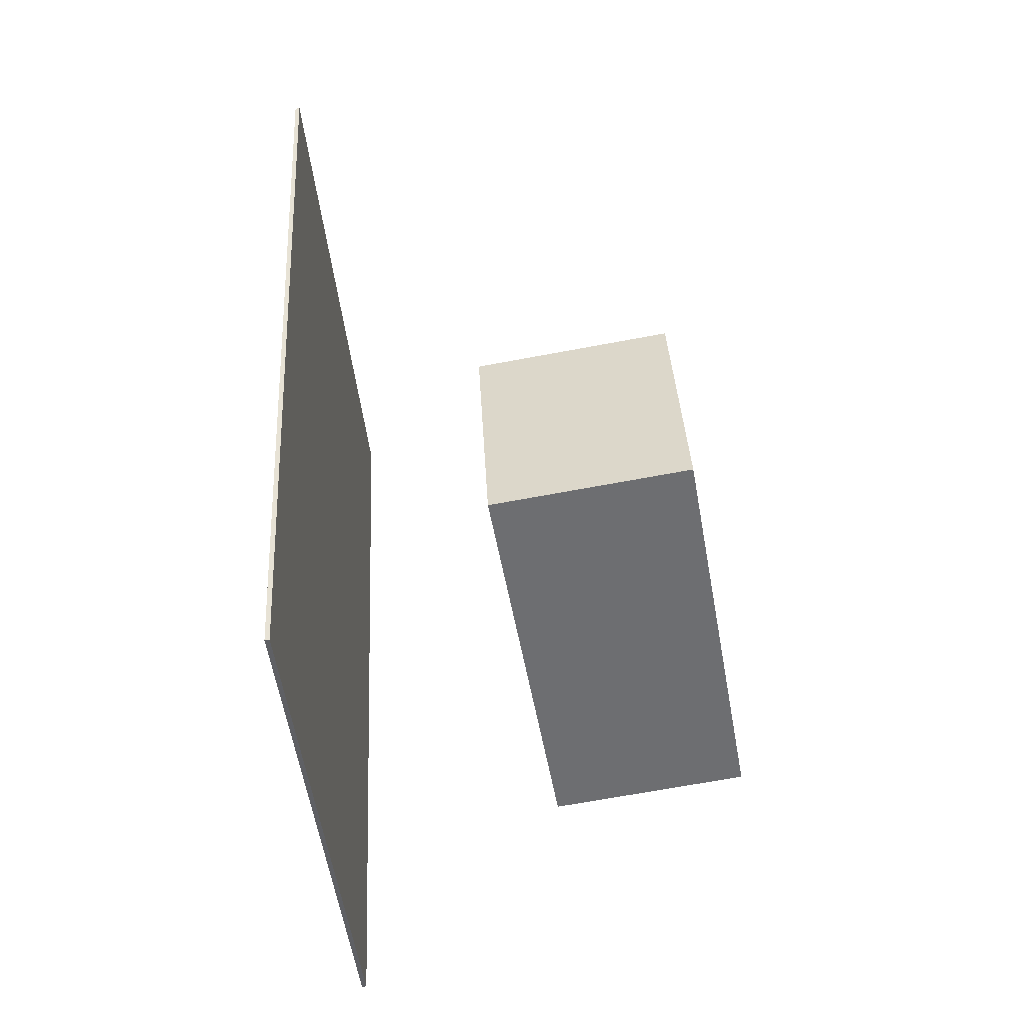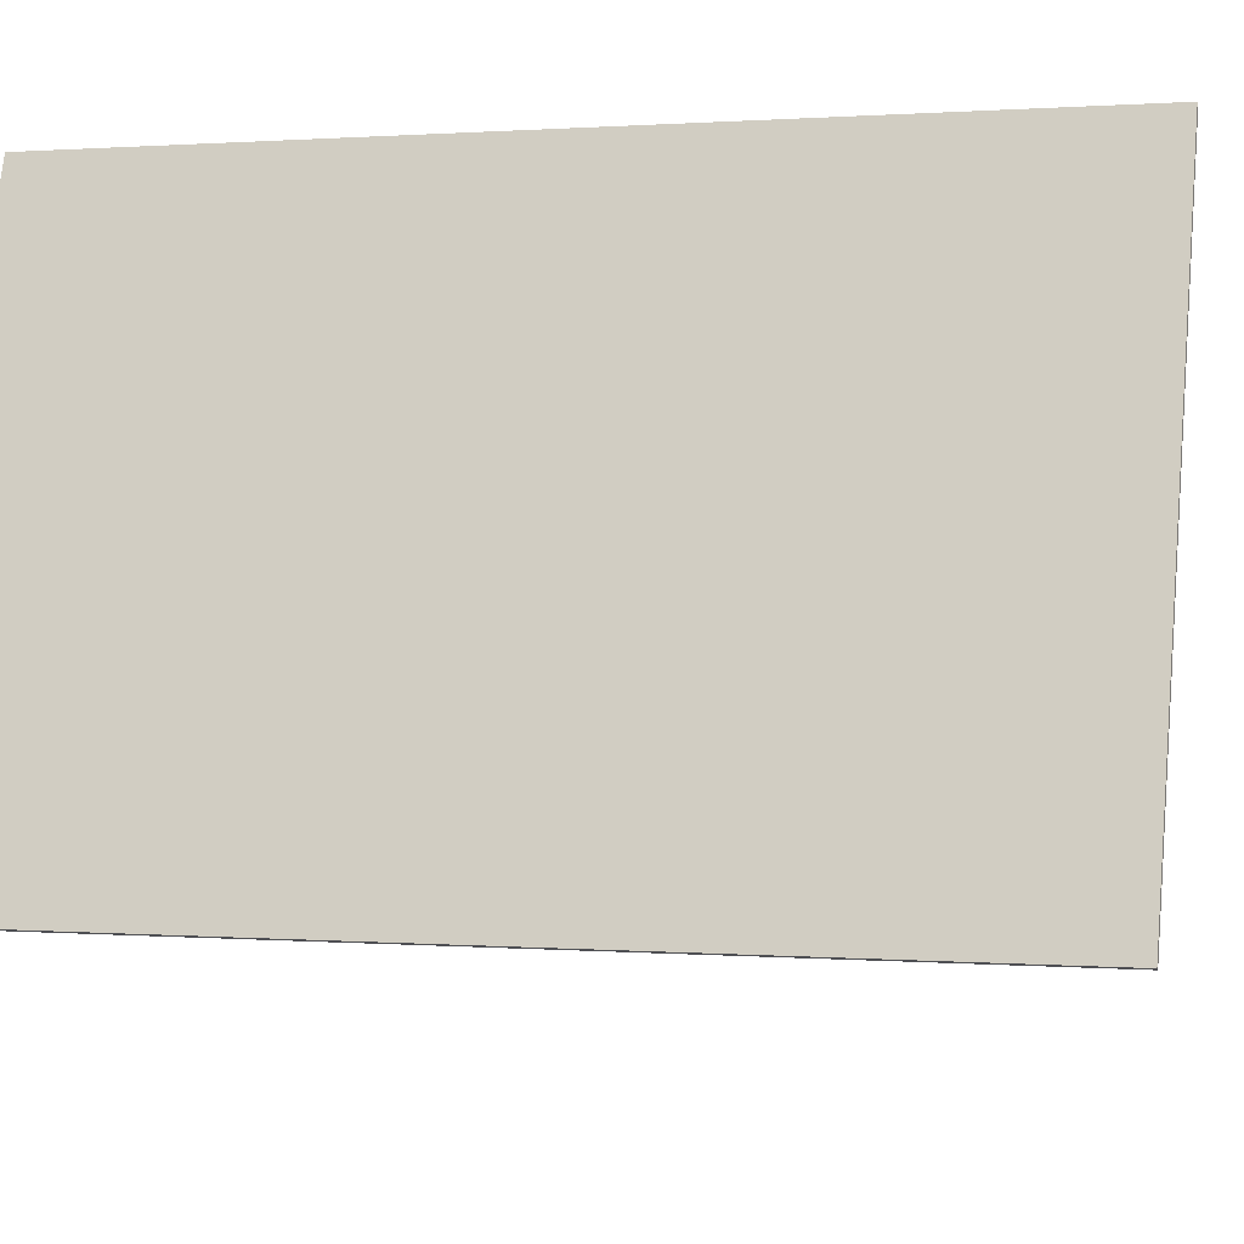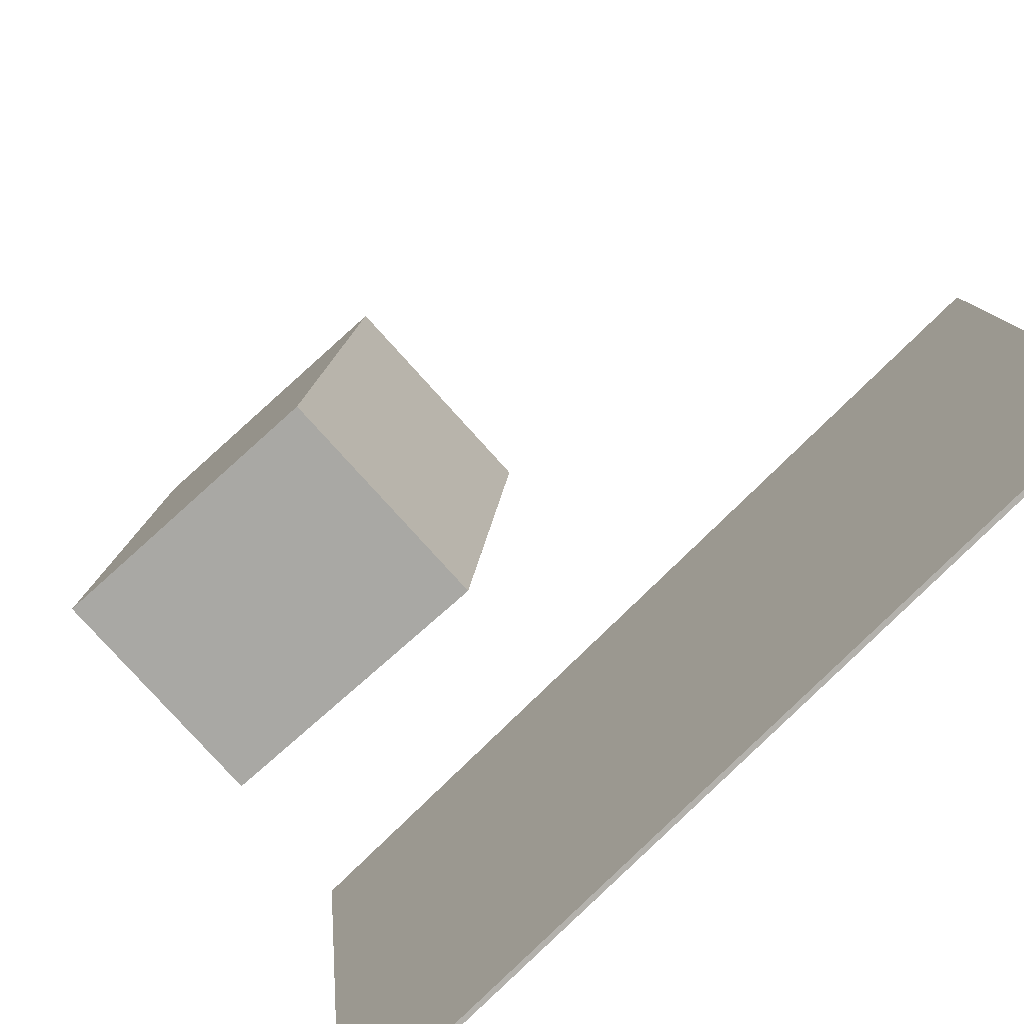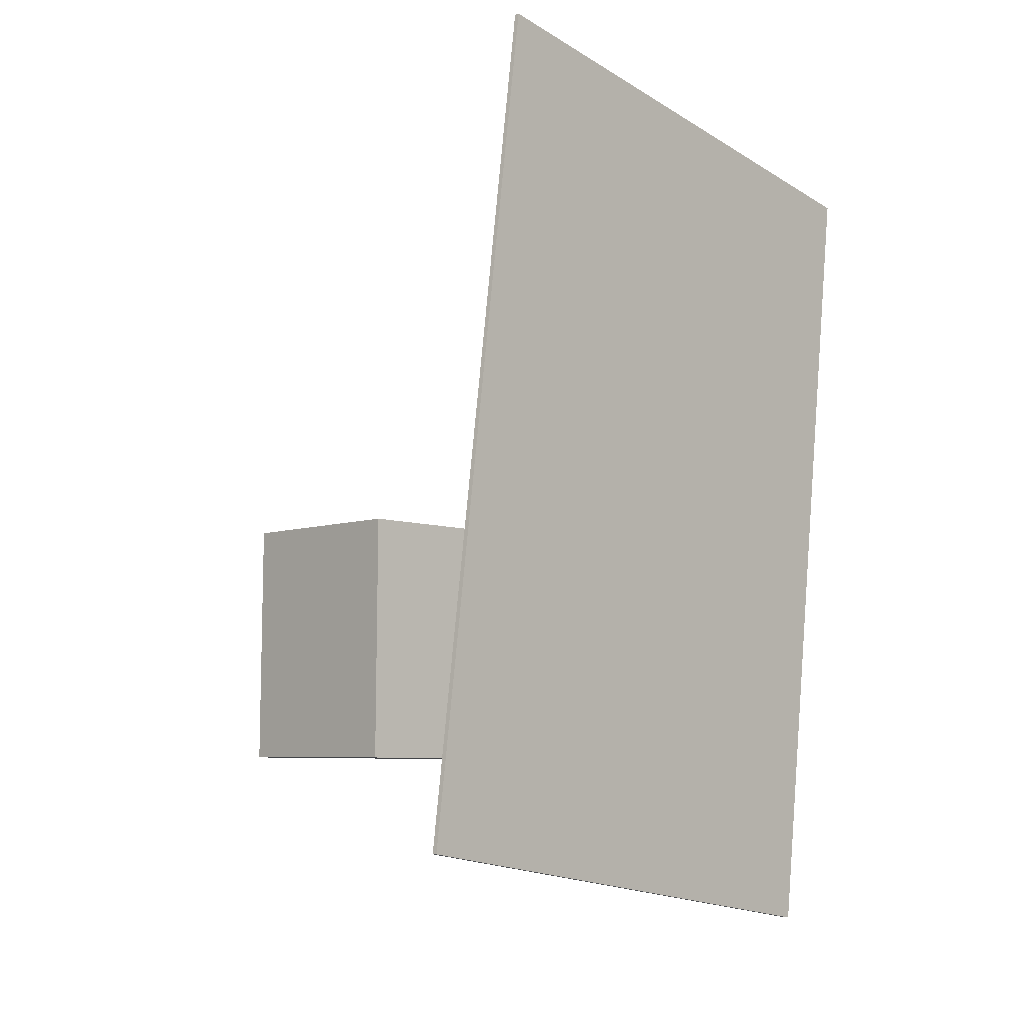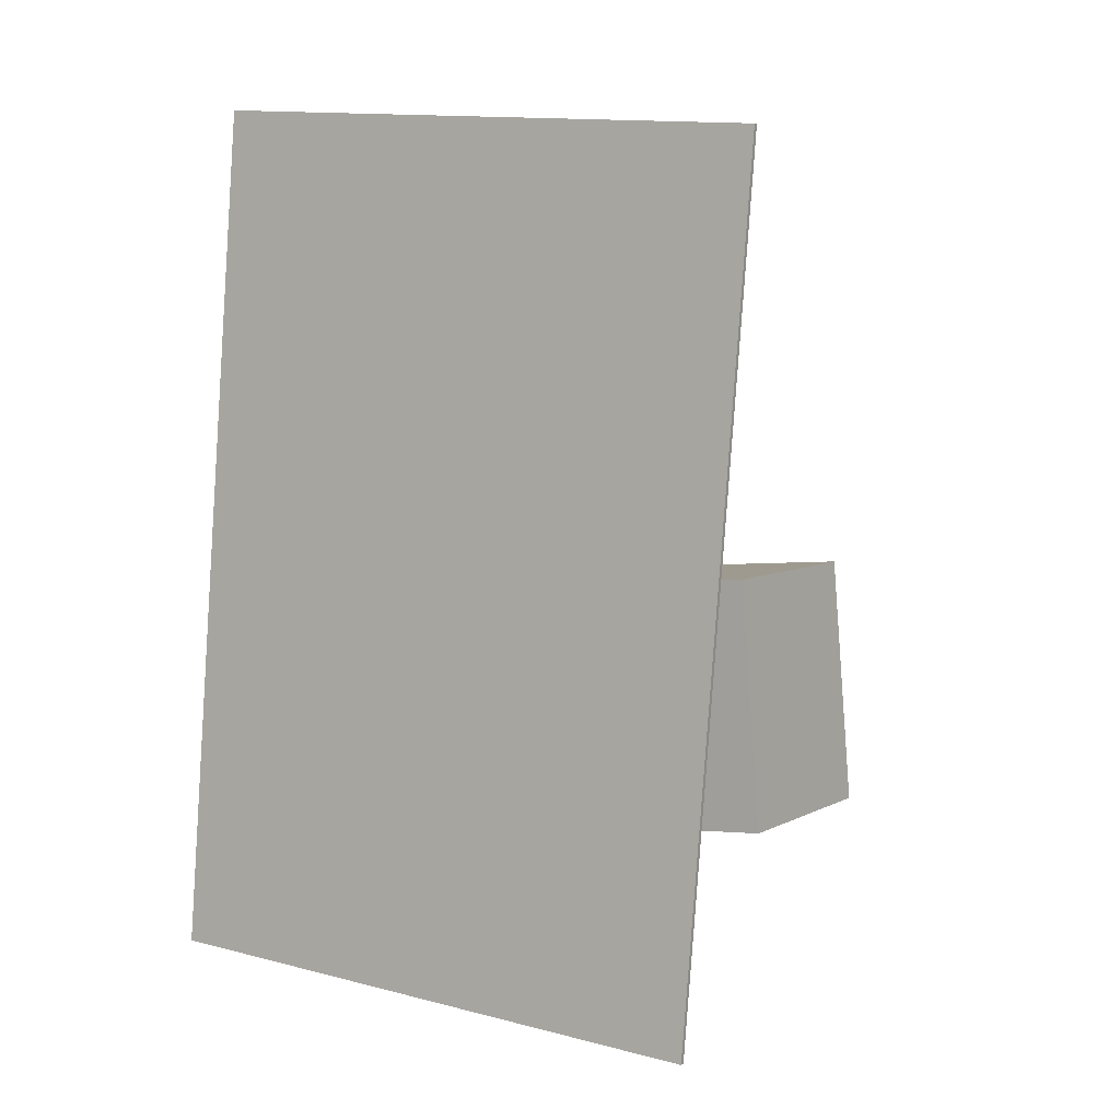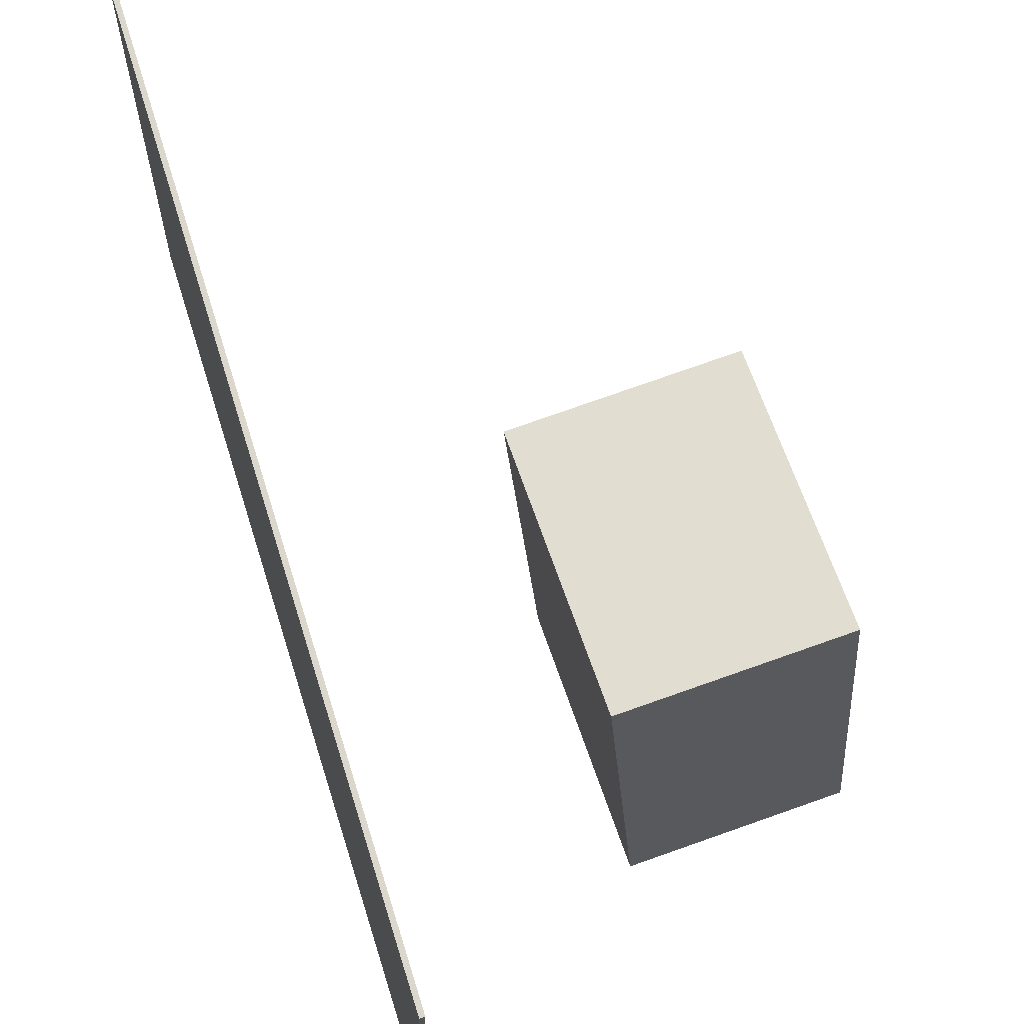
<metadata>
{"format":"obj","ext":"obj","renderer":"f3d","projection":"perspective","resolution":1024,"background":"white","views":[{"elev":-50.9,"azim":6.5,"up":"+Y"},{"elev":-19.3,"azim":-72.4,"up":"+Z"},{"elev":-75.1,"azim":135.5,"up":"+Z"},{"elev":-11.3,"azim":-137.8,"up":"+Y"},{"elev":2.3,"azim":-59.8,"up":"+Y"},{"elev":68.2,"azim":-15.7,"up":"+Z"}]}
</metadata>
<code>
v -0.1499 -0.3014 -0.2781
v -0.145 -0.3469 0.1836
v -0.1537 -0.3015 -0.2781
v -0.1488 -0.347 0.1836
v -0.1717 0.3865 -0.2102
v -0.1668 0.341 0.2516
v -0.1755 0.3864 -0.2101
v -0.1706 0.3409 0.2516
f 1.0 7.0 5.0
f 1.0 3.0 7.0
f 1.0 4.0 3.0
f 1.0 2.0 4.0
f 3.0 8.0 7.0
f 3.0 4.0 8.0
f 5.0 7.0 8.0
f 5.0 8.0 6.0
f 1.0 5.0 6.0
f 1.0 6.0 2.0
f 2.0 6.0 8.0
f 2.0 8.0 4.0
v 0.03399 -0.213 -0.1614
v 0.0123 -0.1974 0.171
v 0.02306 -0.007874 -0.1718
v 0.001374 0.007758 0.1606
v 0.1962 -0.2039 -0.1512
v 0.1745 -0.1883 0.1811
v 0.1853 0.00128 -0.1616
v 0.1636 0.01691 0.1708
f 9.0 15.0 13.0
f 9.0 11.0 15.0
f 9.0 12.0 11.0
f 9.0 10.0 12.0
f 11.0 16.0 15.0
f 11.0 12.0 16.0
f 13.0 15.0 16.0
f 13.0 16.0 14.0
f 9.0 13.0 14.0
f 9.0 14.0 10.0
f 10.0 14.0 16.0
f 10.0 16.0 12.0

</code>
